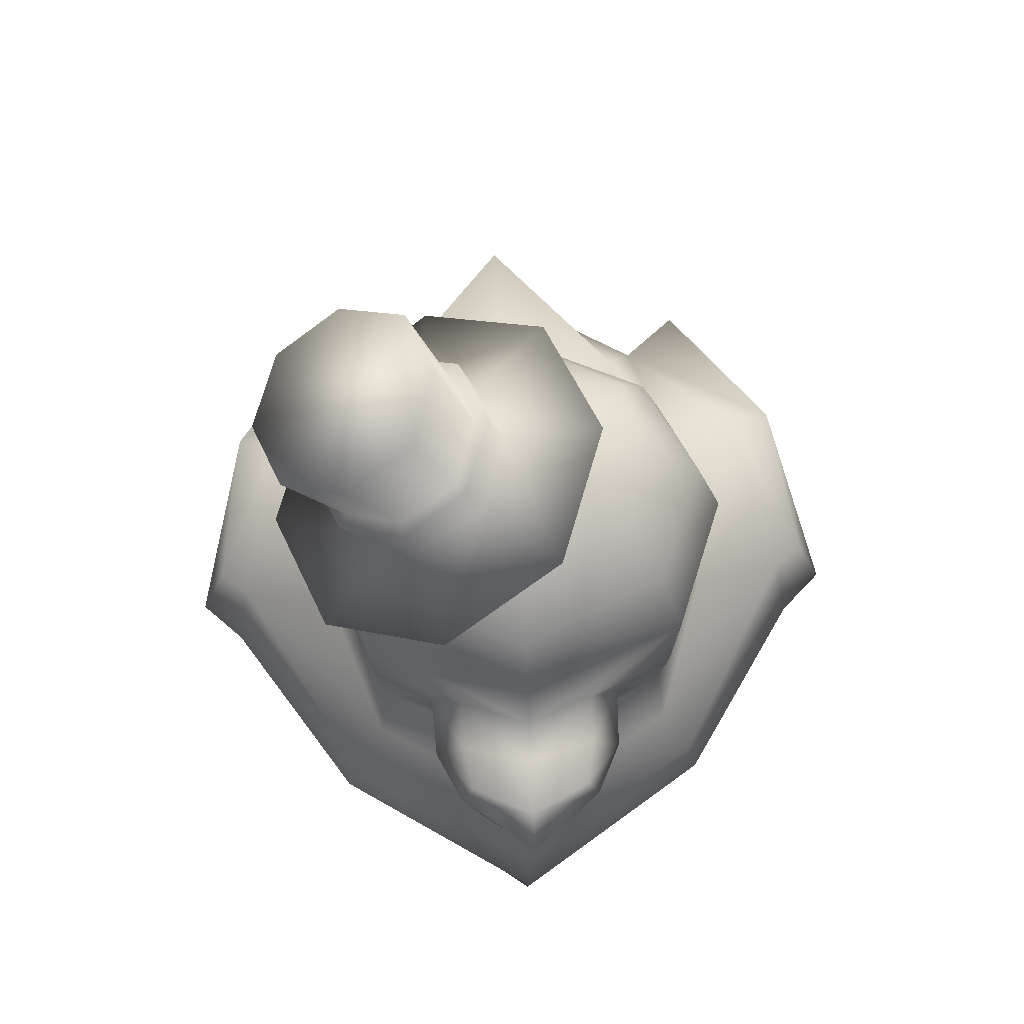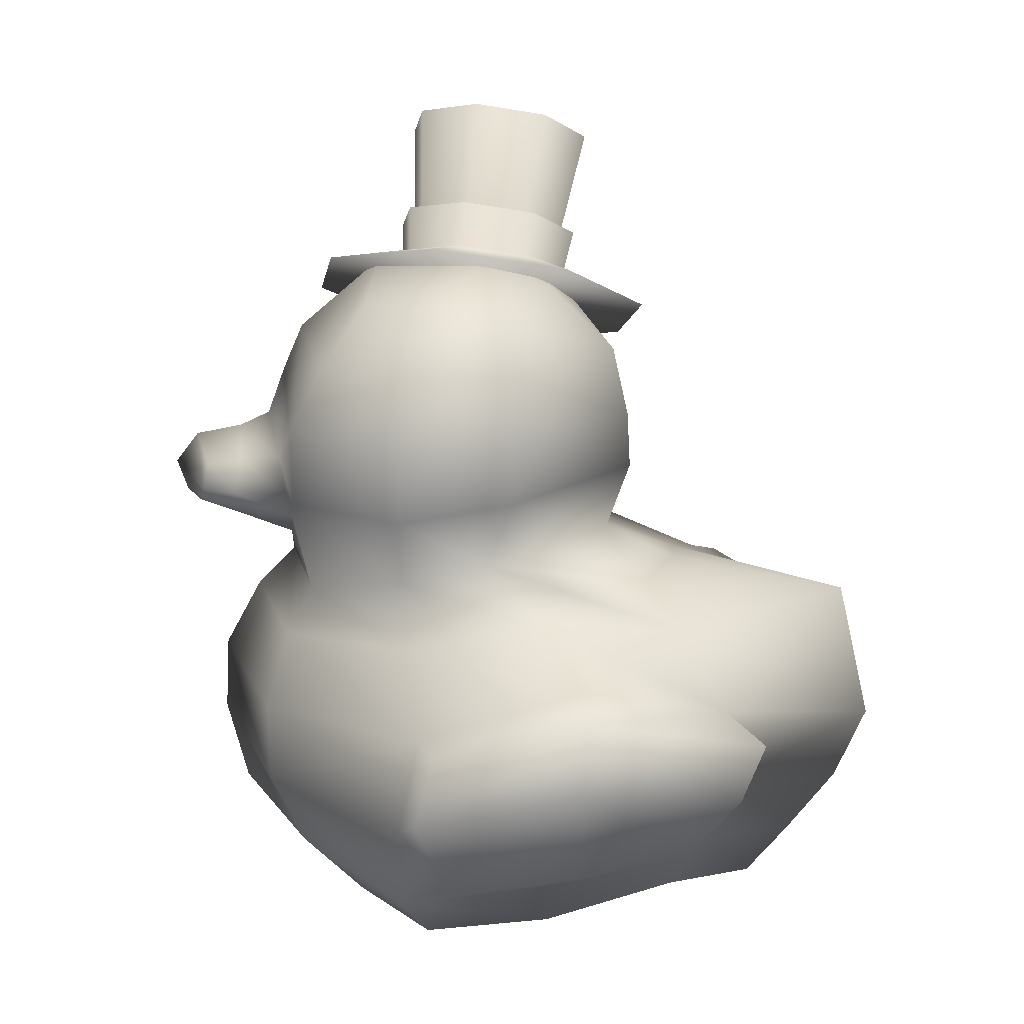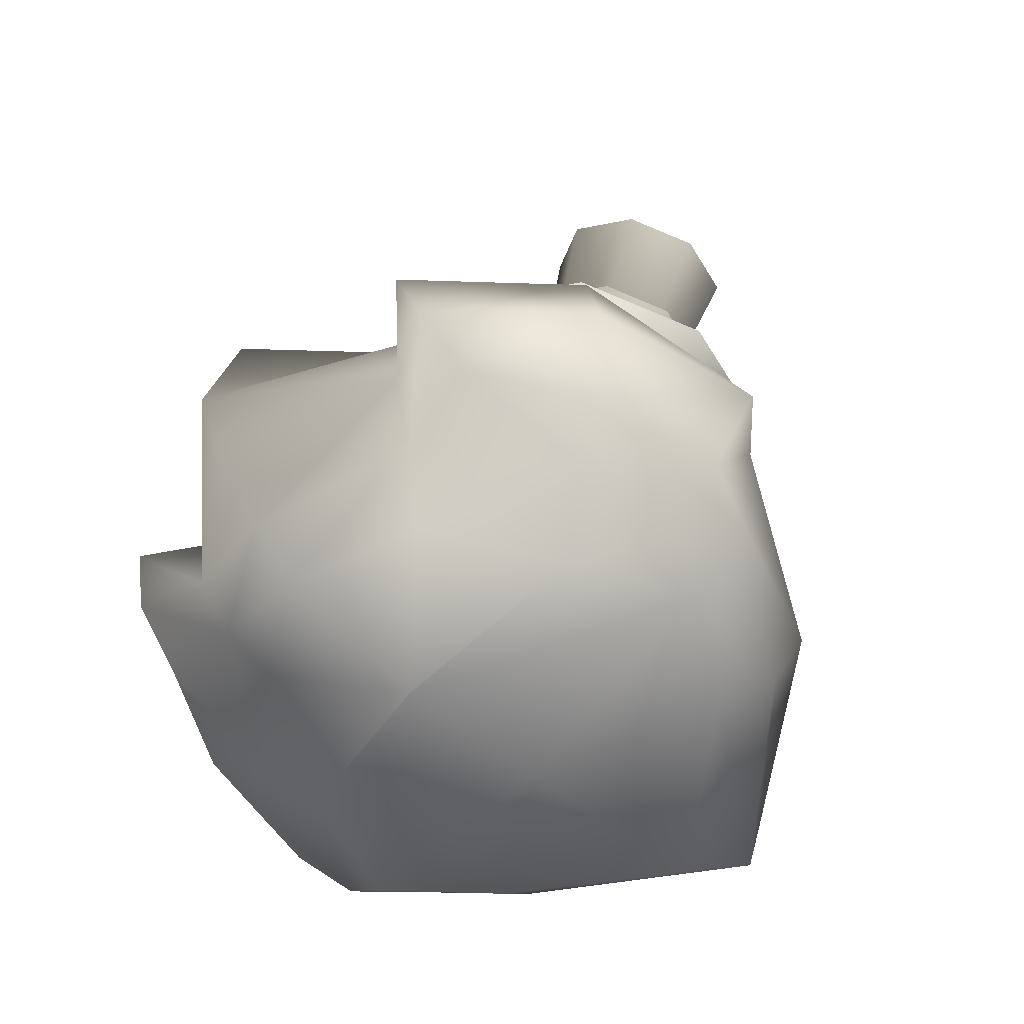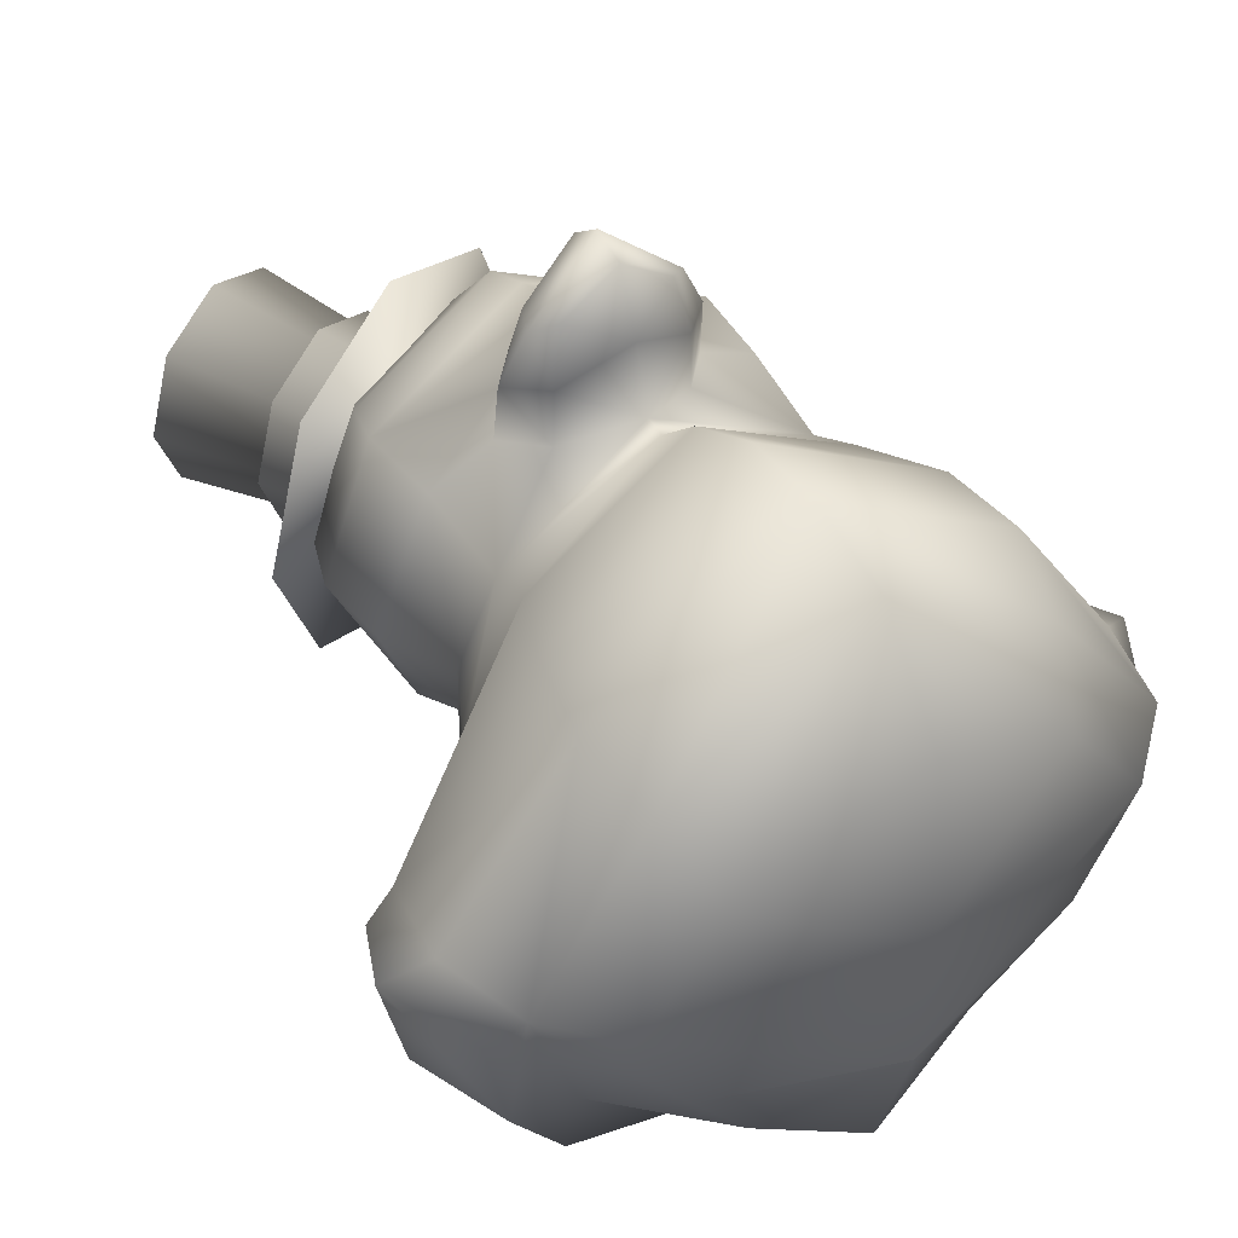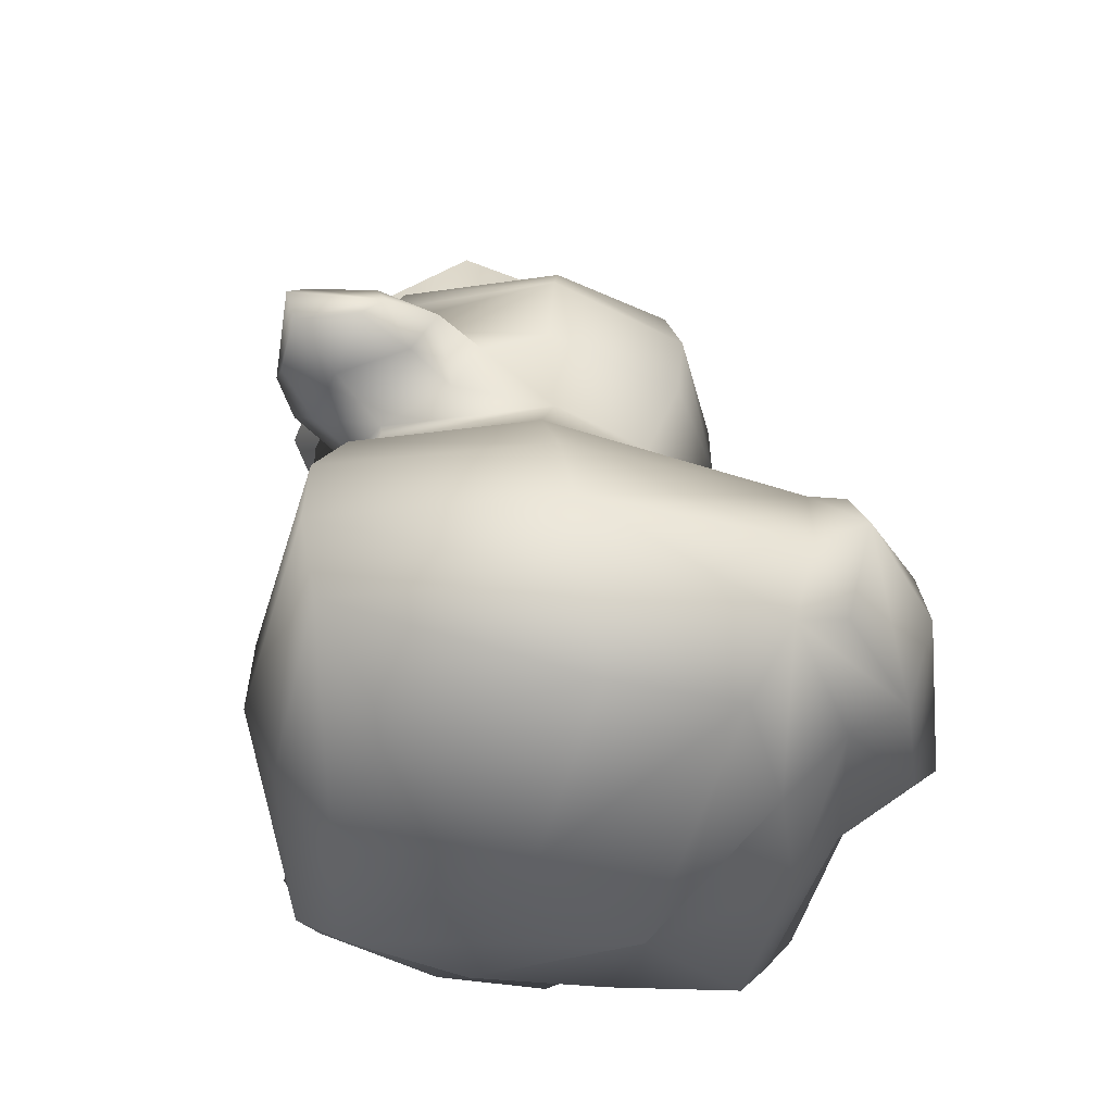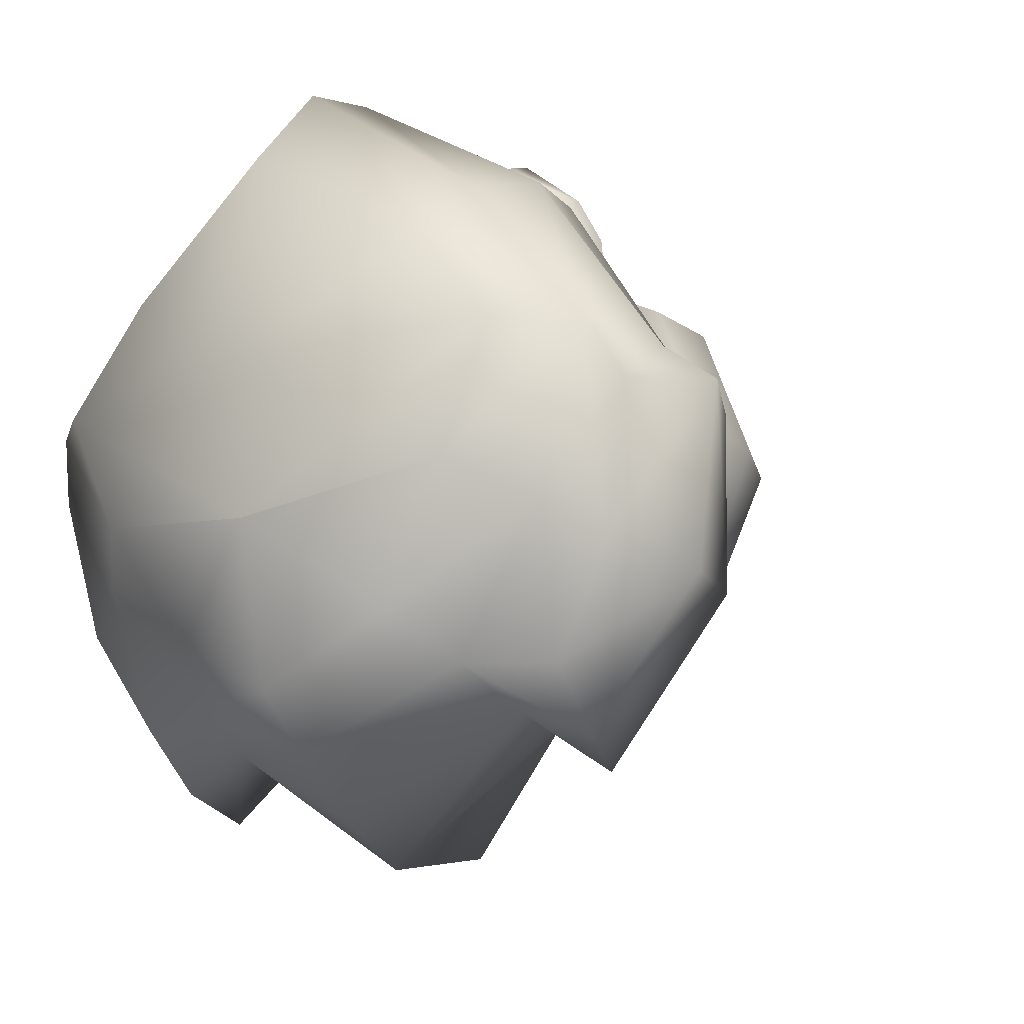
<metadata>
{"format":"obj","ext":"obj","renderer":"f3d","projection":"perspective","resolution":1024,"background":"white","views":[{"elev":64.3,"azim":-3.3,"up":"+Y"},{"elev":16.0,"azim":106.0,"up":"+Y"},{"elev":-56.8,"azim":-130.4,"up":"+Y"},{"elev":45.7,"azim":-32.6,"up":"+Z"},{"elev":-49.7,"azim":40.1,"up":"+Y"},{"elev":-18.3,"azim":33.3,"up":"+Z"}]}
</metadata>
<code>
o Cube
v 0.2851 0.07376 0.1729
v 0.1894 1.221 0.178
v 0.2026 1.207 -0.09186
v 0 0.07802 -0.5397
v 0 1.24 -0.1237
v 0 0.02056 0.3485
v 0 1.271 0.2191
v 0.2785 0.5846 0.3168
v 0 0.5912 0.4854
v 0 0.683 -0.7061
v 0.4238 0.06999 -0.00785
v 0.2296 1.226 0.01999
v 0 1.297 -0.002261
v 0 0.000326 -0.003515
v 0.3703 0.6093 0.04965
v 0.2869 1.003 -0.1475
v 0.2904 0.9918 0.2989
v 0 0.9512 0.4557
v 0 0.9965 -0.2831
v 0.3829 0.9887 0.05211
v 0.3286 0.1842 0.2751
v 0 0.1633 0.5244
v 0 0.1787 -0.618
v 0.5328 0.1707 0.007841
v 0.2957 0.883 -0.1384
v 0.2785 0.8454 0.2999
v 0 0.8945 -0.2889
v 0.3722 0.8518 0.05859
v 0.272 0.754 -0.08226
v 0.2683 0.6781 0.2703
v 0 0.7059 0.4132
v 0 0.7692 -0.2438
v 0.3143 0.719 0.07358
v 0.2496 1.116 -0.1359
v 0.2558 1.105 0.2483
v 0 1.132 0.3807
v 0 1.122 -0.2536
v 0.3397 1.111 0.04325
v 0.3364 0.4516 0.3409
v 0.3591 0.3172 0.3298
v 0 0.315 0.5676
v 0 0.4563 0.5601
v 0 0.4372 -0.7635
v 0 0.3013 -0.7065
v 0.5517 0.5007 -0.03594
v 0.5782 0.3367 -0.003541
v 0.332 0.07778 -0.2157
v 0 0.006517 -0.2761
v 0.3496 0.6657 -0.2264
v 0.4351 0.2016 -0.2699
v 0.4762 0.5971 -0.3203
v 0 0.006517 -0.2761
v 0.2788 0.5143 -0.541
v 0.2541 0.2466 -0.4951
v 0 0.7173 -0.3772
v 0.2819 0.3793 -0.5492
v 0.2295 0.6427 -0.4553
v 0.1992 0.1221 -0.4277
v 0.1296 0.7007 -0.3472
v 0.5174 0.2586 -0.3325
v 0.5718 0.2275 -0.08778
v 0.5544 0.5698 -0.3504
v 0.6034 0.4907 -0.07656
v 0.6496 0.3797 -0.06024
v 0.4096 0.2857 -0.5077
v 0.3785 0.4938 -0.636
v 0.5776 0.4412 -0.3475
v 0.4036 0.3911 -0.5981
v 0.1743 0.8362 0.3563
v 0.1221 0.8942 0.389
v 0.1154 0.7709 0.3646
v 0 0.896 0.6118
v 0 0.8353 0.6595
v 0.1278 0.8149 0.5487
v 0 0.7787 0.6374
v 0.1052 0.8645 0.5468
v 0.09155 0.7842 0.5707
v 0.1194 0.8794 0.4713
v 0 0.9197 0.5177
v 0.1702 0.8259 0.4613
v 0.1133 0.7702 0.4682
v 0 0.7366 0.5288
v 0 1.042 0.4211
v 0 0.6703 0.4085
v -0.2851 0.07376 0.1729
v -0.1894 1.221 0.178
v -0.2026 1.207 -0.09186
v -0.2785 0.5846 0.3168
v -0.4238 0.06999 -0.00785
v -0.2296 1.226 0.01999
v -0.3703 0.6093 0.04965
v -0.2869 1.003 -0.1475
v -0.2904 0.9918 0.2989
v -0.3829 0.9887 0.05211
v -0.3286 0.1842 0.2751
v -0.5328 0.1707 0.007841
v -0.2957 0.883 -0.1384
v -0.2785 0.8454 0.2999
v -0.3722 0.8518 0.05859
v -0.272 0.754 -0.08226
v -0.2683 0.6781 0.2703
v -0.3143 0.719 0.07358
v -0.2496 1.116 -0.1359
v -0.2558 1.105 0.2483
v -0.3397 1.111 0.04325
v -0.3364 0.4516 0.3409
v -0.3591 0.3172 0.3298
v -0.5517 0.5007 -0.03594
v -0.5782 0.3367 -0.003541
v -0.332 0.07778 -0.2157
v -0.3496 0.6657 -0.2264
v -0.4351 0.2016 -0.2699
v -0.4762 0.5971 -0.3203
v -0.2788 0.5143 -0.541
v -0.2541 0.2466 -0.4951
v -0.2819 0.3793 -0.5492
v -0.2295 0.6427 -0.4553
v -0.1992 0.1221 -0.4277
v -0.1296 0.7007 -0.3472
v -0.5174 0.2586 -0.3325
v -0.5718 0.2275 -0.08778
v -0.5544 0.5698 -0.3504
v -0.6034 0.4907 -0.07656
v -0.6496 0.3797 -0.06024
v -0.4096 0.2857 -0.5077
v -0.3785 0.4938 -0.636
v -0.5776 0.4412 -0.3475
v -0.4036 0.3911 -0.5981
v -0.1743 0.8362 0.3563
v -0.1221 0.8942 0.389
v -0.1154 0.7709 0.3646
v -0.1278 0.8149 0.5487
v -0.1052 0.8645 0.5468
v -0.09155 0.7842 0.5707
v -0.1194 0.8794 0.4713
v -0.1702 0.8259 0.4613
v -0.1133 0.7702 0.4682
f 37 5 3 34
f 38 12 2 35
f 14 11 1 6
f 12 13 7 2
f 35 2 7 36
f 53 57 49 51
f 39 8 9 42
f 45 15 8 39
f 48 47 11 14
f 3 5 13 12
f 34 3 12 38
f 26 17 70 69
f 28 20 17 26
f 27 19 16 25
f 24 46 40 21
f 1 21 22 6
f 11 24 21 1
f 4 23 54 58
f 47 50 24 11
f 32 27 25 29
f 33 28 26 30
f 25 16 20 28
f 24 50 60 61
f 23 44 56 54
f 21 40 41 22
f 29 25 28 33
f 49 29 33 15
f 53 51 62 66
f 58 54 50 47
f 17 35 36 83
f 20 38 35 17
f 19 37 34 16
f 54 56 68 65
f 43 53 56 44
f 45 39 40 46
f 39 42 41 40
f 43 10 57 53
f 16 34 38 20
f 45 46 64 63
f 52 4 58 47 48
f 57 59 29 49
f 10 55 59 57
f 51 49 15 45
f 59 55 32 29
f 15 33 30 8
f 60 67 64 61
f 68 66 62 67
f 62 63 64 67
f 65 68 67 60
f 50 54 65 60
f 46 24 61 64
f 56 53 66 68
f 51 45 63 62
f 8 30 84 9
f 78 79 72 76
f 69 71 30 26
f 74 76 72 73
f 75 77 74 73
f 81 80 74 77
f 80 78 76 74
f 82 81 77 75
f 31 71 81 82
f 69 70 78 80
f 71 69 80 81
f 70 18 79 78
f 31 84 30 71
f 17 83 18 70
f 37 103 87 5
f 105 104 86 90
f 14 6 85 89
f 90 86 7 13
f 104 36 7 86
f 114 113 111 117
f 106 42 9 88
f 108 106 88 91
f 48 14 89 110
f 87 90 13 5
f 103 105 90 87
f 98 129 130 93
f 99 98 93 94
f 27 97 92 19
f 96 95 107 109
f 85 6 22 95
f 89 85 95 96
f 4 118 115 23
f 110 89 96 112
f 32 100 97 27
f 102 101 98 99
f 97 99 94 92
f 96 121 120 112
f 23 115 116 44
f 95 22 41 107
f 100 102 99 97
f 111 91 102 100
f 114 126 122 113
f 118 110 112 115
f 93 83 36 104
f 94 93 104 105
f 19 92 103 37
f 115 125 128 116
f 43 44 116 114
f 108 109 107 106
f 106 107 41 42
f 43 114 117 10
f 92 94 105 103
f 108 123 124 109
f 52 48 110 118 4
f 117 111 100 119
f 10 117 119 55
f 113 108 91 111
f 119 100 32 55
f 91 88 101 102
f 120 121 124 127
f 128 127 122 126
f 122 127 124 123
f 125 120 127 128
f 112 120 125 115
f 109 124 121 96
f 116 128 126 114
f 113 122 123 108
f 88 9 84 101
f 135 133 72 79
f 129 98 101 131
f 132 73 72 133
f 75 73 132 134
f 137 134 132 136
f 136 132 133 135
f 82 75 134 137
f 31 82 137 131
f 129 136 135 130
f 131 137 136 129
f 130 135 79 18
f 31 131 101 84
f 93 130 18 83
o Cylinder
v -0.1717 1.231 -0.108
v -0.2946 1.485 -0.1184
v -0.0654 1.283 -0.06011
v -0.181 1.54 -0.06725
v -0.0206 1.304 0.05713
v -0.1332 1.562 0.05801
v -0.06348 1.283 0.1751
v -0.179 1.54 0.184
v -0.1689 1.231 0.2247
v -0.2917 1.485 0.237
v -0.2752 1.18 0.1768
v -0.4052 1.43 0.1859
v -0.32 1.159 0.05959
v -0.4531 1.408 0.06065
v -0.2771 1.18 -0.05837
v -0.4072 1.43 -0.06539
v -0.1485 1.181 -0.2744
v 0.06399 1.283 -0.1787
v 0.1536 1.325 0.05571
v 0.06783 1.283 0.2916
v -0.143 1.181 0.3907
v -0.3555 1.078 0.2951
v -0.4451 1.036 0.06063
v -0.3593 1.078 -0.1752
v -0.2079 1.306 -0.1188
v -0.09448 1.361 -0.06779
v -0.04667 1.383 0.05733
v -0.09244 1.361 0.1832
v -0.205 1.306 0.2361
v -0.3184 1.251 0.1851
v -0.3662 1.229 0.05996
v -0.3204 1.251 -0.06593
v -0.2079 1.306 -0.09232
v -0.1115 1.353 -0.04889
v -0.0708 1.372 0.05753
v -0.1097 1.353 0.1646
v -0.2055 1.307 0.2096
v -0.3019 1.26 0.1662
v -0.3426 1.241 0.05977
v -0.3036 1.26 -0.04731
f 170 139 141 171
f 171 141 143 172
f 172 143 145 173
f 173 145 147 174
f 174 147 149 175
f 175 149 151 176
f 141 139 153 151 149 147 145 143
f 176 151 153 177
f 177 153 139 170
f 140 142 156 155
f 155 156 157 158
f 146 148 159 158
f 152 138 154 161
f 138 140 155 154
f 142 144 157 156
f 148 150 160 159
f 144 146 158 157
f 150 152 161 160
f 152 169 162 138
f 150 168 169 152
f 148 167 168 150
f 146 166 167 148
f 144 165 166 146
f 142 164 165 144
f 140 163 164 142
f 138 162 163 140
f 169 177 170 162
f 168 176 177 169
f 167 175 176 168
f 166 174 175 167
f 165 173 174 166
f 164 172 173 165
f 163 171 172 164
f 162 170 171 163
f 161 154 159 160
f 154 155 158 159

</code>
